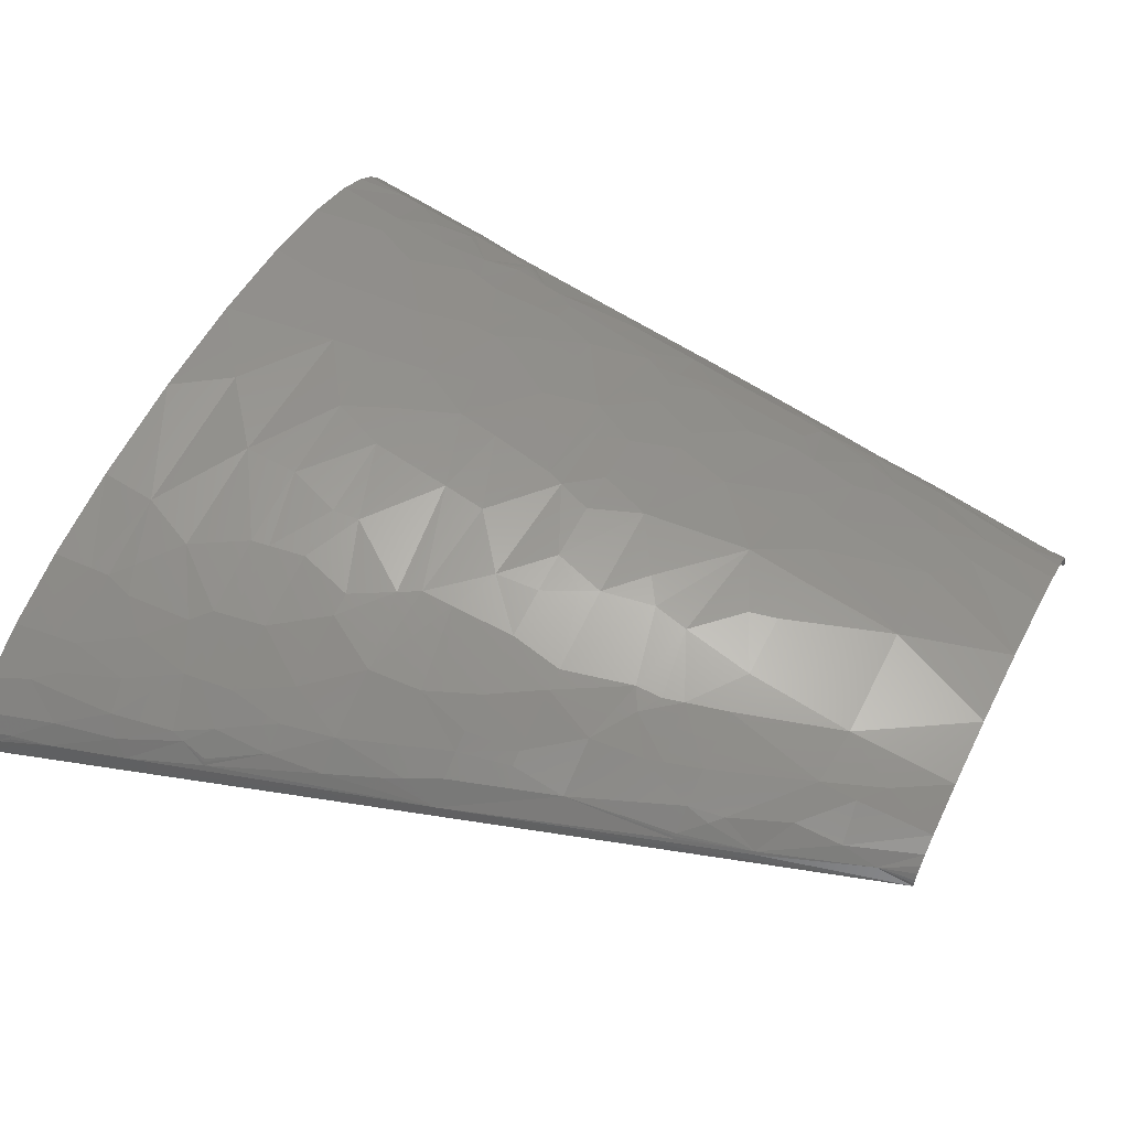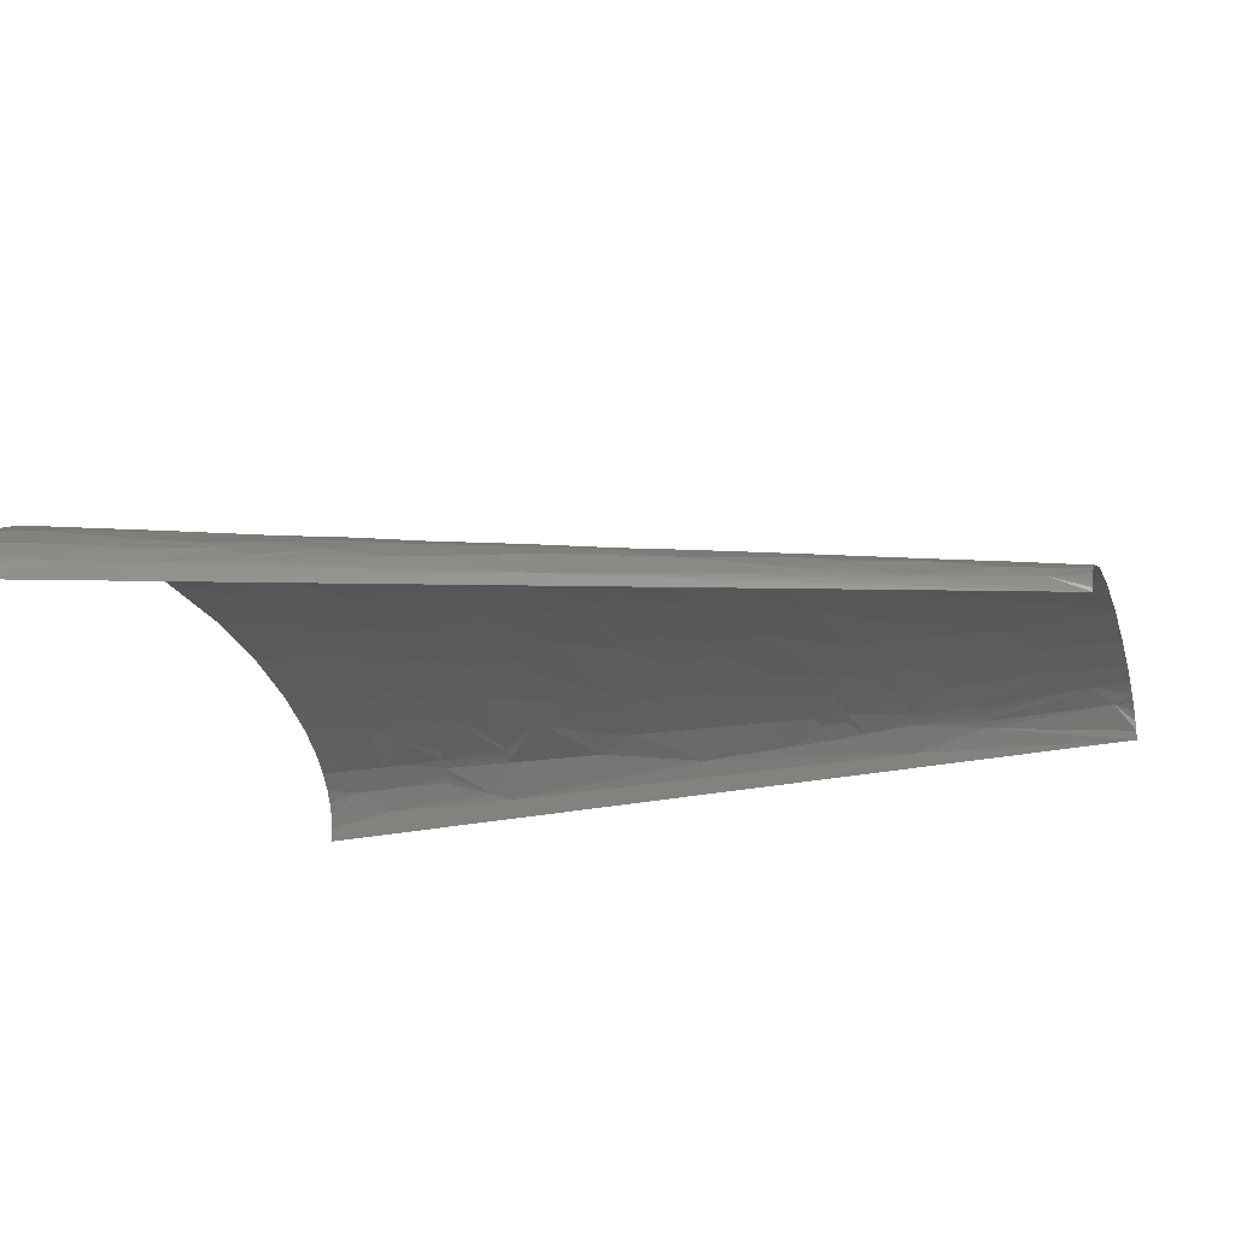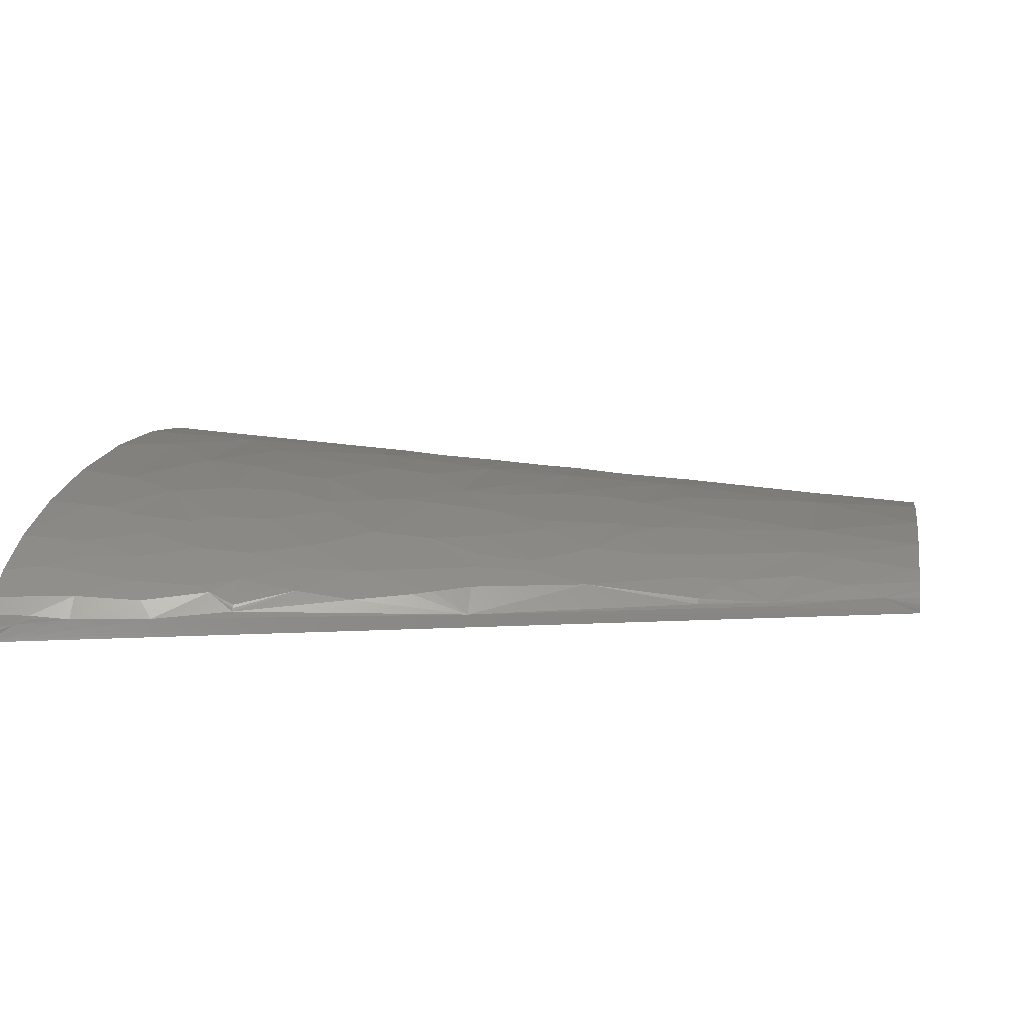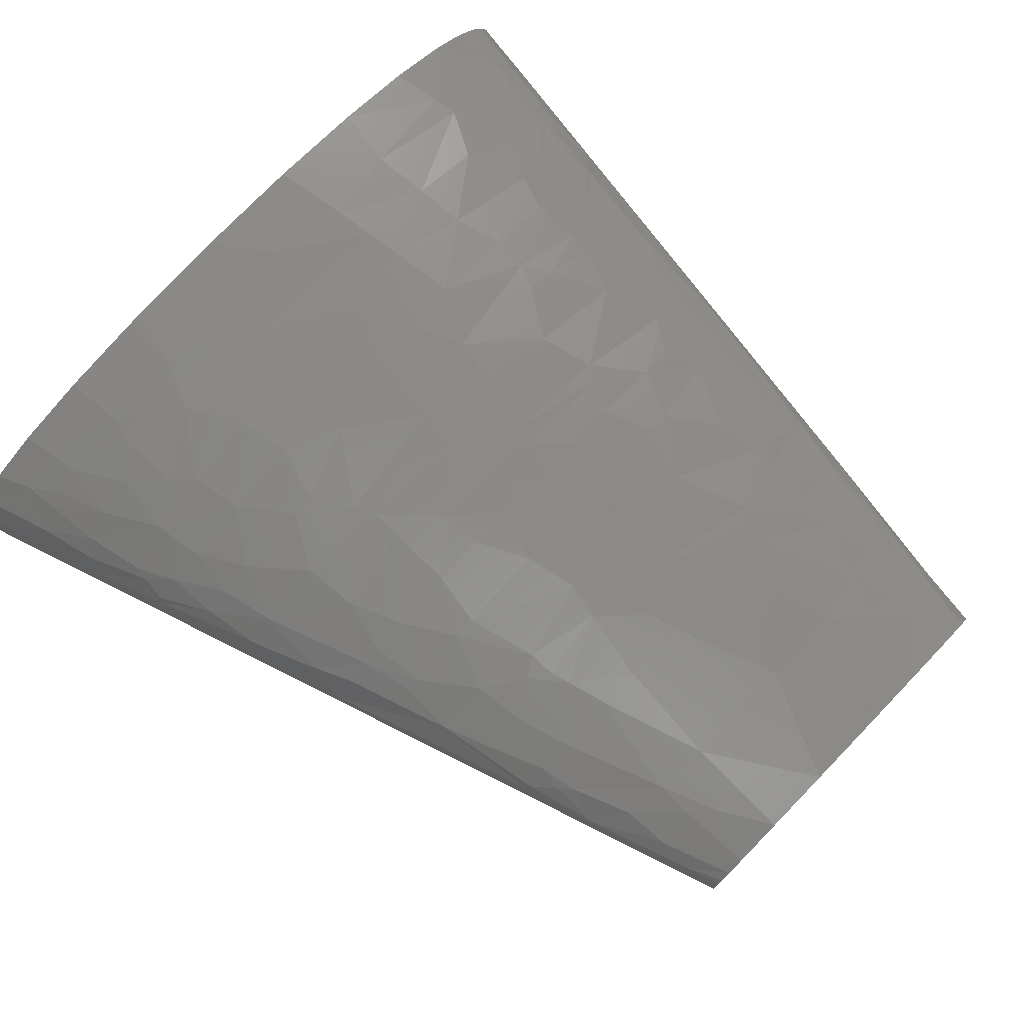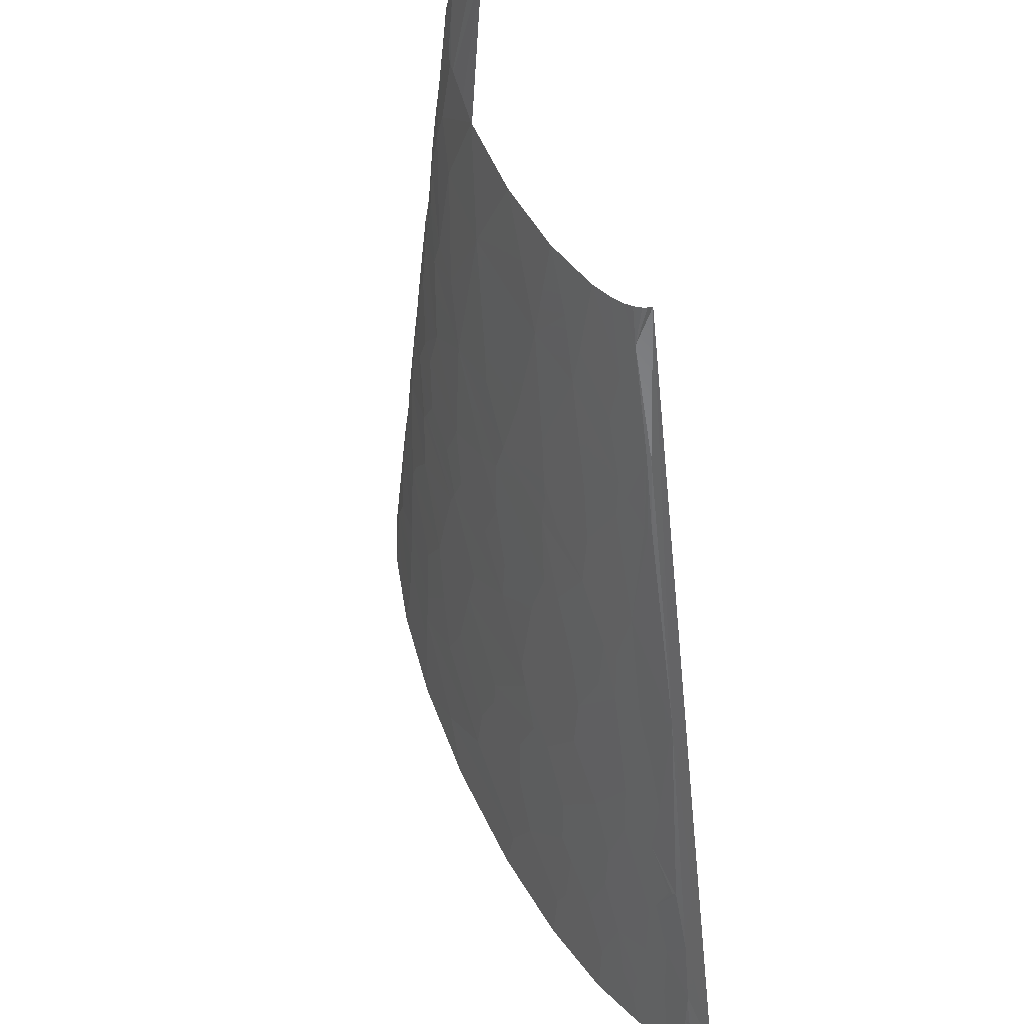
<metadata>
{"format":"stl","ext":"stl","renderer":"f3d","projection":"perspective","resolution":1024,"background":"white","views":[{"elev":54.9,"azim":116.9,"up":"+Z"},{"elev":-20.2,"azim":105.6,"up":"+Z"},{"elev":9.2,"azim":99.1,"up":"+Z"},{"elev":76.1,"azim":134.1,"up":"+Z"},{"elev":55.1,"azim":70.3,"up":"+Y"}]}
</metadata>
<code>
# stl→obj: 270 verts, 498 faces
v -69.53 71.96 19.32
v -71.2 71.96 17.81
v -74.43 47.97 18.81
v -72.05 47.97 20.9
v -67.72 71.96 20.77
v -49.74 239.9 9.313
v -44.96 287.8 2.992
v -45.24 287.8 0
v -48.19 239.9 11.16
v -50.86 215.9 12.72
v -46.35 239.9 12.88
v -49.32 215.9 14.09
v -44.25 239.9 14.5
v -47.62 215.9 15.38
v 134.9 143.9 4.035
v 164.6 47.97 5.616
v 181 0 0
v 156.2 71.96 7.044
v 90.48 287.8 0
v 104.1 239.9 4.75
v 110.3 215.9 6.743
v 111 215.9 5.889
v 111.6 215.9 5.032
v 104.7 239.9 3.677
v -85.58 23.99 7.921
v -90.48 0 0
v -90.16 0 4.741
v -46.04 15.99 36.37
v -62.18 0 32.26
v -42.66 0 38.67
v -16.51 0 43.54
v -58.11 23.99 31.53
v -47.57 23.99 35.21
v -78.68 63.96 9.198
v -76.56 47.97 16.62
v -78.4 47.97 14.31
v -78.33 71.96 6.592
v -57.1 59.97 28.29
v -65.78 71.96 22.16
v -68.95 47.97 23.19
v -63.71 71.96 23.5
v -60.76 71.96 25.19
v -46.34 63.96 31.97
v -21.89 71.96 37.01
v -43.7 71.96 32.07
v -47.67 59.97 31.91
v -66.29 107.9 16.37
v -64.81 143.9 10.73
v -59.22 119.9 20.25
v -55.96 143.9 19.28
v -52.53 167.9 18.42
v -55.95 215.9 4.709
v 154 63.96 12.62
v 155.6 71.96 8.014
v 154.8 71.96 8.98
v 147.2 71.96 15.83
v 153.1 59.97 14.45
v -36.83 227.9 19.8
v -45.78 215.9 16.62
v -43.79 215.9 17.78
v -41.67 215.9 18.88
v -28.61 223.9 22.96
v -26.51 215.9 24.21
v -8.606 215.9 27.43
v -29.58 227.9 22.32
v -23.26 247.9 22.28
v -27.62 271.8 18.95
v -11.67 287.8 21.28
v -25.54 287.8 18.15
v -3.966 251.9 25.1
v 6.168 215.9 28.66
v 23.19 251.9 25.97
v 38.68 287.8 21.85
v 11.94 287.8 23.15
v 36.51 215.9 28.36
v 58.24 215.9 26.03
v 19.63 215.9 28.96
v 116.9 179.9 11.54
v 128.4 143.9 11.91
v 61.06 251.9 21.94
v 61.4 287.8 17.95
v 72.27 215.9 23.47
v 103.1 215.9 12.59
v 100.9 227.9 11.43
v 91.71 215.9 17.92
v 104.3 223.9 9.935
v 93.18 247.9 11.92
v 92.11 263.8 9.084
v 83.73 287.8 9.29
v 78.01 287.8 12.42
v -83.78 11.99 15.24
v -88.98 0 9.191
v -87 0 13.35
v -84.27 0 17.24
v -79.57 0 21.99
v -77.08 15.99 21.61
v -72.94 0 26.78
v -75.84 23.99 21.42
v -79.9 35.98 15.02
v -74.57 31.98 21.25
v -66.04 35.98 26.48
v -56.49 37.31 30.86
v -38.93 39.98 36.18
v -55.68 43.97 30.52
v -56.19 49.31 29.78
v -13.52 19.99 42.34
v 16.28 0 46.12
v 12 25.32 43.96
v -58.53 83.95 25.01
v 40.39 17.99 44.72
v 53.89 0 45.65
v 9.984 37.98 42.87
v 62.57 35.98 41.95
v -17 55.97 39.03
v 5.343 71.96 39.95
v -57.42 89.95 24.91
v 8.375 49.31 41.9
v 24.15 71.96 40.54
v -58.19 99.94 23.35
v -52.91 95.95 26.41
v -44 87.95 30.53
v -44.1 95.95 29.76
v 93.63 17.99 39.83
v 92.35 0 41.77
v 33.14 53.97 41.94
v 40.63 71.96 40.25
v -37.59 111.9 30.3
v -47.94 131.9 24.86
v -42.59 143.9 25.78
v 101.7 35.98 36.59
v -40.73 135.9 27.18
v -43.46 131.9 26.61
v -24.93 143.9 30.6
v -35.2 143.9 28.15
v 91.05 53.97 36.69
v -58.92 175.9 11.48
v 89.98 59.97 36.27
v 87.84 71.96 35.44
v 69.37 71.96 38.05
v 160 11.99 20.6
v 148 0 28.18
v 165 0 20.11
v 174.4 0 13.13
v 167 23.99 12.71
v 146 13.33 26.99
v -45.06 155.9 23.64
v 154.2 19.99 22.21
v 144.9 19.99 26.41
v -40.8 155.9 25.29
v 159.3 21.32 19.13
v 157.3 39.98 16.26
v -55.98 191.9 11.74
v -54.28 199.9 12.1
v 174.9 11.99 7.647
v 178.4 0 8.23
v 177.4 7.995 5.146
v 180.2 0 4.498
v 180.8 0 2.251
v 175.5 11.99 6.557
v 137.8 55.97 23.76
v 137 61.3 23.25
v 135.4 71.96 22.23
v 113.7 71.96 29.78
v 171.9 23.99 6.235
v -31.82 191.9 24.87
v -39.91 191.9 22.14
v -29.89 175.9 26.79
v 162.2 43.97 10.98
v -30.01 199.9 24.67
v 125.7 89.95 23.46
v 111.2 107.9 26
v 133.2 107.9 16.87
v -34.75 243.9 19.04
v -28.69 263.8 19.34
v 145.8 89.95 12.27
v 109.6 125.9 24.18
v 120.6 143.9 16.88
v 114.1 143.9 19.9
v 107.1 131.9 24.19
v 102.1 143.9 24.18
v 81.11 143.9 29.32
v 142.9 107.9 9.371
v -35.68 275.8 15.25
v -33.29 287.8 15.13
v -37.58 287.8 12.67
v -16.86 261.9 22.49
v 136.1 125.9 10.35
v 133.6 131.9 10.9
v 111.9 161.9 17.94
v 116.5 161.9 15.67
v 99.13 179.9 20.35
v 97.08 197.9 18.52
v 95.28 203.9 18.32
v 79.34 249.9 17.52
v 71.66 269.8 17.33
v 79.33 262.5 15.77
v 92.32 275.8 5.148
v 86.91 287.8 6.816
v 88.65 287.8 4.907
v 89.9 287.8 2.784
v 90.34 287.8 1.394
v -81.86 23.99 15.11
v -15.53 38.98 40.58
v -21.64 79.95 36.41
v -21.52 83.95 36.1
v -27.34 93.28 34.29
v -49.58 115.9 25.8
v -18.11 91.95 36
v 122.4 12.66 34.53
v 123.4 0 35.74
v 121.9 18.99 33.92
v 63.04 53.97 40.32
v 115.2 24.65 34.91
v 124.7 27.98 32.08
v 134.6 37.31 27.77
v -6.529 109.3 36.07
v -11.65 127.9 34.02
v -8.709 133.3 33.95
v 15.06 143.9 34.67
v -2.949 143.9 33.69
v 122.9 49.08 29.98
v 116.9 54.97 30.95
v -52.74 186.6 15.72
v -50.66 183.9 17.57
v -42.17 171.9 23.22
v 115.9 60.63 30.56
v 147.5 38.64 22.24
v -51.15 194.6 15.78
v -49.18 191.9 17.5
v -17.5 159.9 30.64
v -48.27 195.9 17.57
v -9.31 159.9 31.77
v 101 89.95 30.91
v 93.04 89.95 32.63
v -3.737 178.6 30.89
v -13.17 203.9 27.78
v 137.3 89.95 18.08
v -41.03 281.8 10.86
v -44 287.8 5.749
v -42.41 287.8 8.277
v -40.25 287.8 10.58
v 91.57 161.9 24.96
v 84.26 161.9 26.74
v 15.98 90.61 38.93
v 42.91 90.39 38.61
v 68.5 80.95 37.33
v 43.94 99.61 37.78
v 22.45 126.6 36.15
v 24.77 132.4 35.68
v 49.31 143.9 33.62
v 29.2 143.9 34.67
v 45.97 114.4 36.41
v 21.71 161.2 33.36
v 17.35 197.2 30.45
v 18.28 104.4 37.88
v 85.04 104.1 32.68
v 81.11 111.2 32.66
v 64.92 129.1 33.32
v 63.71 143.9 32.1
v 81.23 122.1 31.54
v 57.65 155.7 31.75
v 54.68 161.6 31.54
v 41.79 173.5 31.64
v 51.07 179.6 30.3
v 53.81 191.7 28.9
v 38.89 206.5 28.99
v 78.13 185.8 25.47
v 77.93 194.8 24.53
v 85.28 189.8 23.31
v 76.03 201.8 24.18
f 1 2 3
f 1 3 4
f 5 1 4
f 6 7 8
f 9 6 10
f 11 10 12
f 11 9 10
f 13 11 12
f 13 12 14
f 15 16 17
f 15 18 16
f 15 17 19
f 20 21 22
f 20 22 23
f 24 15 19
f 24 23 15
f 24 20 23
f 25 26 27
f 28 29 30
f 28 30 31
f 28 32 29
f 33 32 28
f 34 3 2
f 34 35 3
f 34 36 35
f 34 25 36
f 37 8 26
f 37 34 2
f 37 25 34
f 37 26 25
f 38 39 5
f 38 4 40
f 38 5 4
f 38 41 39
f 38 42 41
f 43 44 45
f 43 45 42
f 43 42 38
f 43 38 46
f 47 37 2
f 47 48 37
f 49 48 47
f 50 48 49
f 51 48 50
f 52 8 37
f 52 37 48
f 52 10 6
f 52 6 8
f 53 54 55
f 53 16 18
f 53 18 54
f 56 53 55
f 56 57 53
f 58 13 14
f 58 14 59
f 58 59 60
f 58 60 61
f 62 58 61
f 62 63 64
f 62 61 63
f 65 58 62
f 65 62 64
f 66 65 64
f 67 68 69
f 70 66 64
f 70 64 71
f 72 73 74
f 72 75 76
f 72 70 71
f 72 77 75
f 72 71 77
f 72 74 70
f 78 79 15
f 78 15 23
f 78 22 21
f 78 23 22
f 80 72 76
f 80 81 73
f 80 76 82
f 80 73 72
f 83 78 21
f 84 85 83
f 86 21 20
f 86 83 21
f 86 84 83
f 86 20 84
f 87 84 20
f 88 89 90
f 88 87 20
f 91 27 92
f 91 92 93
f 91 93 94
f 91 94 95
f 91 25 27
f 96 95 97
f 96 97 29
f 96 29 32
f 96 91 95
f 98 96 32
f 99 3 35
f 99 35 36
f 99 36 25
f 100 3 99
f 100 4 3
f 101 40 4
f 101 4 100
f 101 98 32
f 101 100 98
f 102 33 103
f 102 32 33
f 102 101 32
f 104 40 101
f 104 101 102
f 104 102 103
f 105 38 40
f 105 40 104
f 105 103 46
f 105 46 38
f 105 104 103
f 106 31 107
f 106 28 31
f 106 33 28
f 108 106 107
f 109 5 39
f 109 1 5
f 109 39 41
f 109 41 42
f 109 2 1
f 109 42 45
f 110 107 111
f 110 108 107
f 112 110 113
f 112 108 110
f 114 115 44
f 114 44 43
f 114 46 103
f 114 43 46
f 116 2 109
f 116 47 2
f 117 118 115
f 117 115 114
f 119 47 116
f 119 49 47
f 120 119 116
f 121 116 109
f 121 109 45
f 121 120 116
f 122 120 121
f 123 113 110
f 123 111 124
f 123 110 111
f 125 117 112
f 125 118 117
f 125 126 118
f 125 112 113
f 127 120 122
f 128 129 50
f 128 50 49
f 130 113 123
f 131 129 128
f 131 128 132
f 131 133 134
f 131 134 129
f 135 113 130
f 136 48 51
f 136 52 48
f 137 138 139
f 140 141 142
f 140 142 143
f 140 143 144
f 140 145 141
f 146 50 129
f 146 51 50
f 147 148 145
f 147 145 140
f 149 134 133
f 149 146 129
f 149 129 134
f 150 144 151
f 150 140 144
f 150 147 140
f 152 52 136
f 153 52 152
f 153 12 10
f 153 10 52
f 153 14 12
f 154 143 155
f 154 144 143
f 156 155 157
f 156 157 158
f 156 158 17
f 156 154 155
f 159 154 156
f 160 151 57
f 161 57 56
f 161 56 162
f 161 162 163
f 161 160 57
f 164 17 16
f 164 154 159
f 164 156 17
f 164 144 154
f 164 159 156
f 165 166 167
f 168 164 16
f 168 151 144
f 168 57 151
f 168 144 164
f 168 53 57
f 168 16 53
f 169 63 61
f 169 166 165
f 170 163 162
f 171 170 172
f 173 174 13
f 173 66 174
f 173 58 65
f 173 13 58
f 173 65 66
f 175 55 54
f 175 56 55
f 175 54 18
f 176 172 177
f 176 177 178
f 176 171 172
f 179 176 178
f 179 180 181
f 179 178 180
f 182 18 15
f 182 175 18
f 182 172 175
f 183 13 174
f 183 11 13
f 183 184 185
f 183 69 184
f 183 174 67
f 183 67 69
f 183 9 11
f 186 174 66
f 186 74 68
f 186 66 70
f 186 67 174
f 186 68 67
f 186 70 74
f 187 182 15
f 187 172 182
f 188 15 79
f 188 187 15
f 188 177 172
f 188 172 187
f 188 79 177
f 189 178 177
f 189 180 178
f 190 79 78
f 190 189 177
f 190 78 189
f 190 177 79
f 191 189 78
f 192 78 83
f 192 191 78
f 193 83 85
f 193 192 83
f 194 85 84
f 194 80 82
f 194 82 85
f 194 84 87
f 195 81 80
f 195 90 81
f 195 80 194
f 196 88 90
f 196 90 195
f 196 87 88
f 196 194 87
f 196 195 194
f 197 198 89
f 197 199 198
f 197 200 199
f 197 201 200
f 197 20 24
f 197 19 201
f 197 89 88
f 197 24 19
f 197 88 20
f 202 25 91
f 202 96 98
f 202 91 96
f 202 99 25
f 202 100 99
f 202 98 100
f 203 108 112
f 203 106 108
f 203 114 103
f 203 117 114
f 203 112 117
f 203 33 106
f 203 103 33
f 204 121 45
f 204 45 44
f 204 44 115
f 205 121 204
f 205 204 115
f 206 122 121
f 206 127 122
f 206 121 205
f 207 119 120
f 207 49 119
f 207 120 127
f 207 132 128
f 207 127 132
f 207 128 49
f 208 206 205
f 209 124 210
f 209 210 141
f 209 123 124
f 209 141 145
f 211 123 209
f 211 209 145
f 211 145 148
f 212 113 135
f 212 125 113
f 212 126 125
f 212 139 126
f 212 137 139
f 212 135 137
f 213 123 211
f 213 130 123
f 214 213 211
f 214 211 148
f 214 130 213
f 214 148 215
f 216 206 208
f 216 127 206
f 217 127 216
f 217 131 132
f 217 132 127
f 217 133 131
f 218 133 217
f 218 219 220
f 218 220 133
f 221 215 160
f 221 130 214
f 221 214 215
f 222 221 160
f 222 135 130
f 222 137 135
f 222 130 221
f 223 152 136
f 224 136 51
f 224 223 136
f 225 166 224
f 225 224 51
f 225 51 146
f 225 146 149
f 225 149 167
f 225 167 166
f 226 222 160
f 226 160 161
f 226 137 222
f 226 161 163
f 226 138 137
f 226 163 138
f 227 160 215
f 227 215 148
f 227 148 147
f 227 151 160
f 227 150 151
f 227 147 150
f 228 153 152
f 228 152 223
f 229 223 224
f 229 224 166
f 229 228 223
f 230 149 133
f 230 167 149
f 230 133 220
f 231 166 169
f 231 228 229
f 231 169 61
f 231 14 153
f 231 153 228
f 231 59 14
f 231 60 59
f 231 229 166
f 231 61 60
f 232 230 220
f 232 220 219
f 233 170 171
f 233 234 138
f 233 138 163
f 233 163 170
f 235 165 167
f 235 167 230
f 235 230 232
f 236 169 165
f 236 63 169
f 236 64 63
f 236 165 235
f 236 71 64
f 237 56 175
f 237 162 56
f 237 172 170
f 237 175 172
f 237 170 162
f 238 239 7
f 238 240 239
f 238 241 240
f 238 185 241
f 238 7 6
f 238 9 183
f 238 6 9
f 238 183 185
f 242 243 181
f 242 180 189
f 242 181 180
f 242 189 191
f 244 205 115
f 244 115 118
f 244 208 205
f 244 216 208
f 245 244 118
f 245 118 126
f 246 139 138
f 246 126 139
f 246 138 234
f 246 245 126
f 247 244 245
f 247 245 246
f 248 218 217
f 248 217 216
f 249 218 248
f 249 250 251
f 249 251 219
f 249 248 252
f 249 219 218
f 253 251 250
f 253 219 251
f 253 235 232
f 253 232 219
f 254 235 253
f 254 236 235
f 254 71 236
f 254 77 71
f 255 248 216
f 255 252 248
f 255 247 252
f 255 216 244
f 255 244 247
f 256 247 246
f 256 233 171
f 256 234 233
f 256 246 234
f 257 247 256
f 257 256 171
f 257 252 247
f 258 249 252
f 258 181 259
f 258 259 250
f 258 252 257
f 258 250 249
f 260 258 257
f 260 181 258
f 260 257 171
f 260 179 181
f 260 176 179
f 260 171 176
f 261 259 181
f 261 250 259
f 261 181 243
f 262 250 261
f 262 261 243
f 262 253 250
f 263 254 253
f 263 253 262
f 264 254 263
f 264 262 243
f 264 263 262
f 265 254 264
f 266 77 254
f 266 76 75
f 266 265 76
f 266 254 265
f 266 75 77
f 267 265 264
f 267 264 243
f 267 243 242
f 267 242 191
f 268 265 267
f 269 268 267
f 269 191 192
f 269 192 193
f 269 267 191
f 270 82 76
f 270 76 265
f 270 265 268
f 270 268 269
f 270 269 193
f 270 85 82
f 270 193 85

</code>
